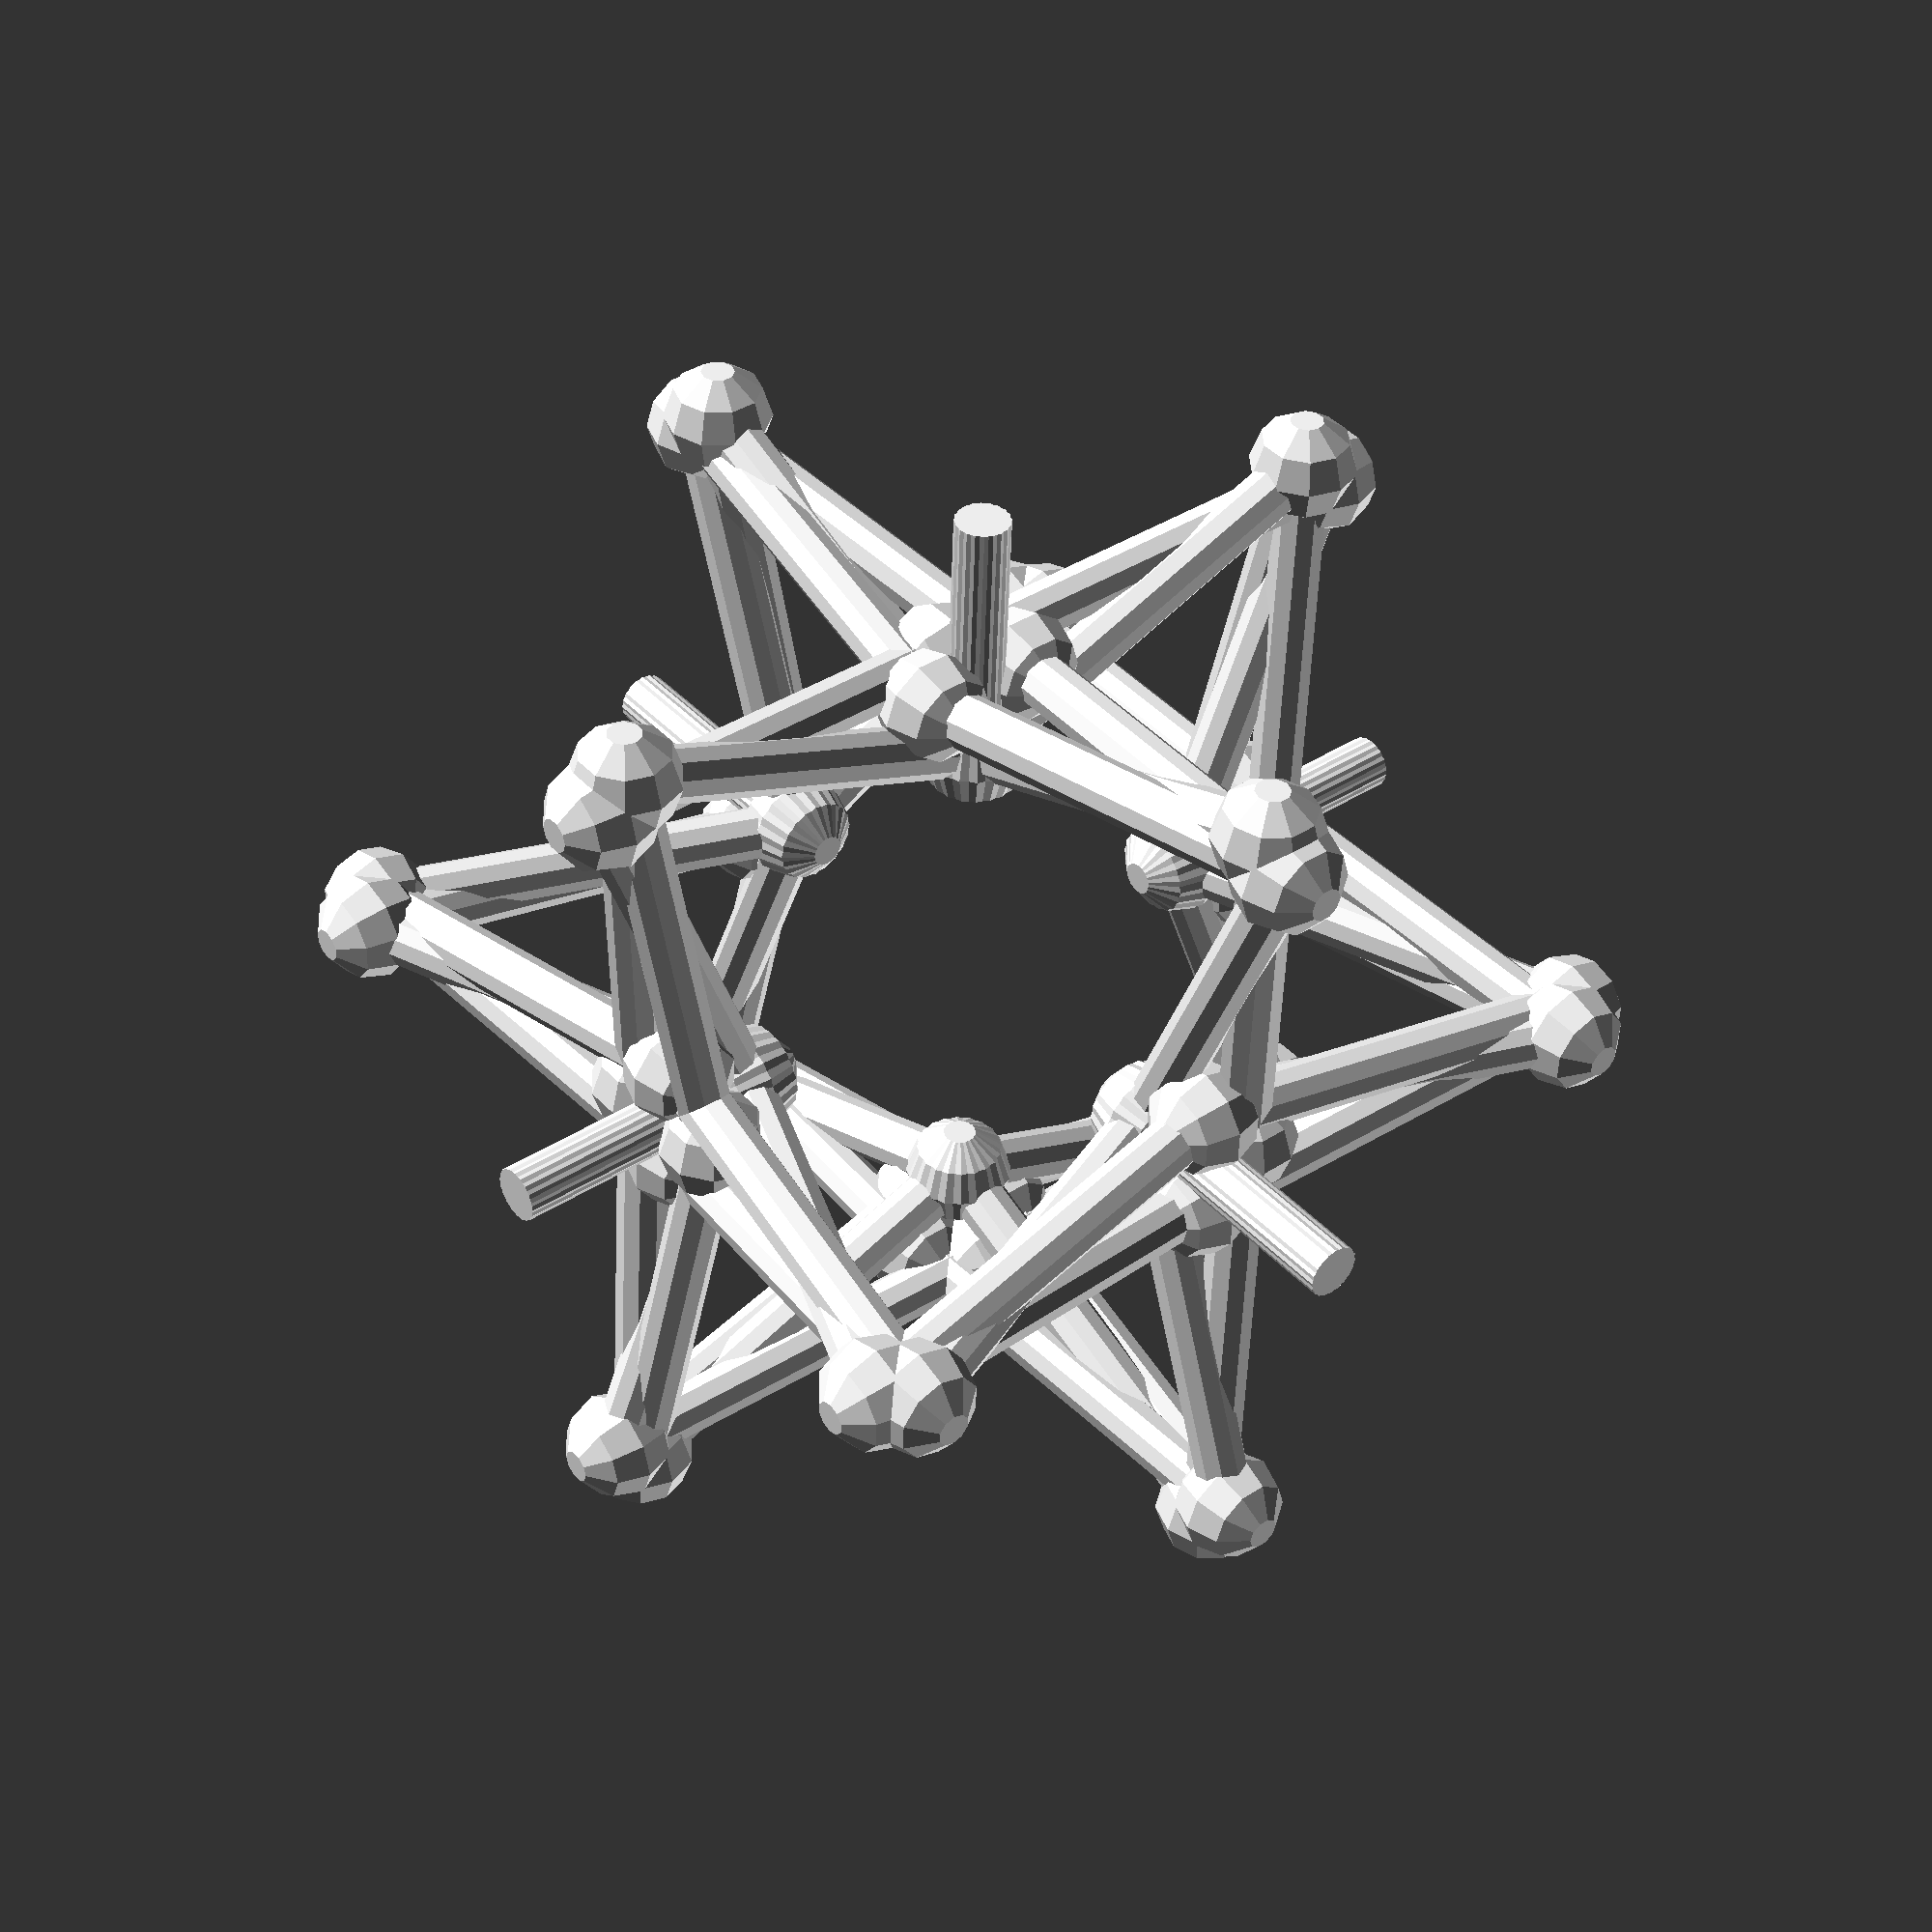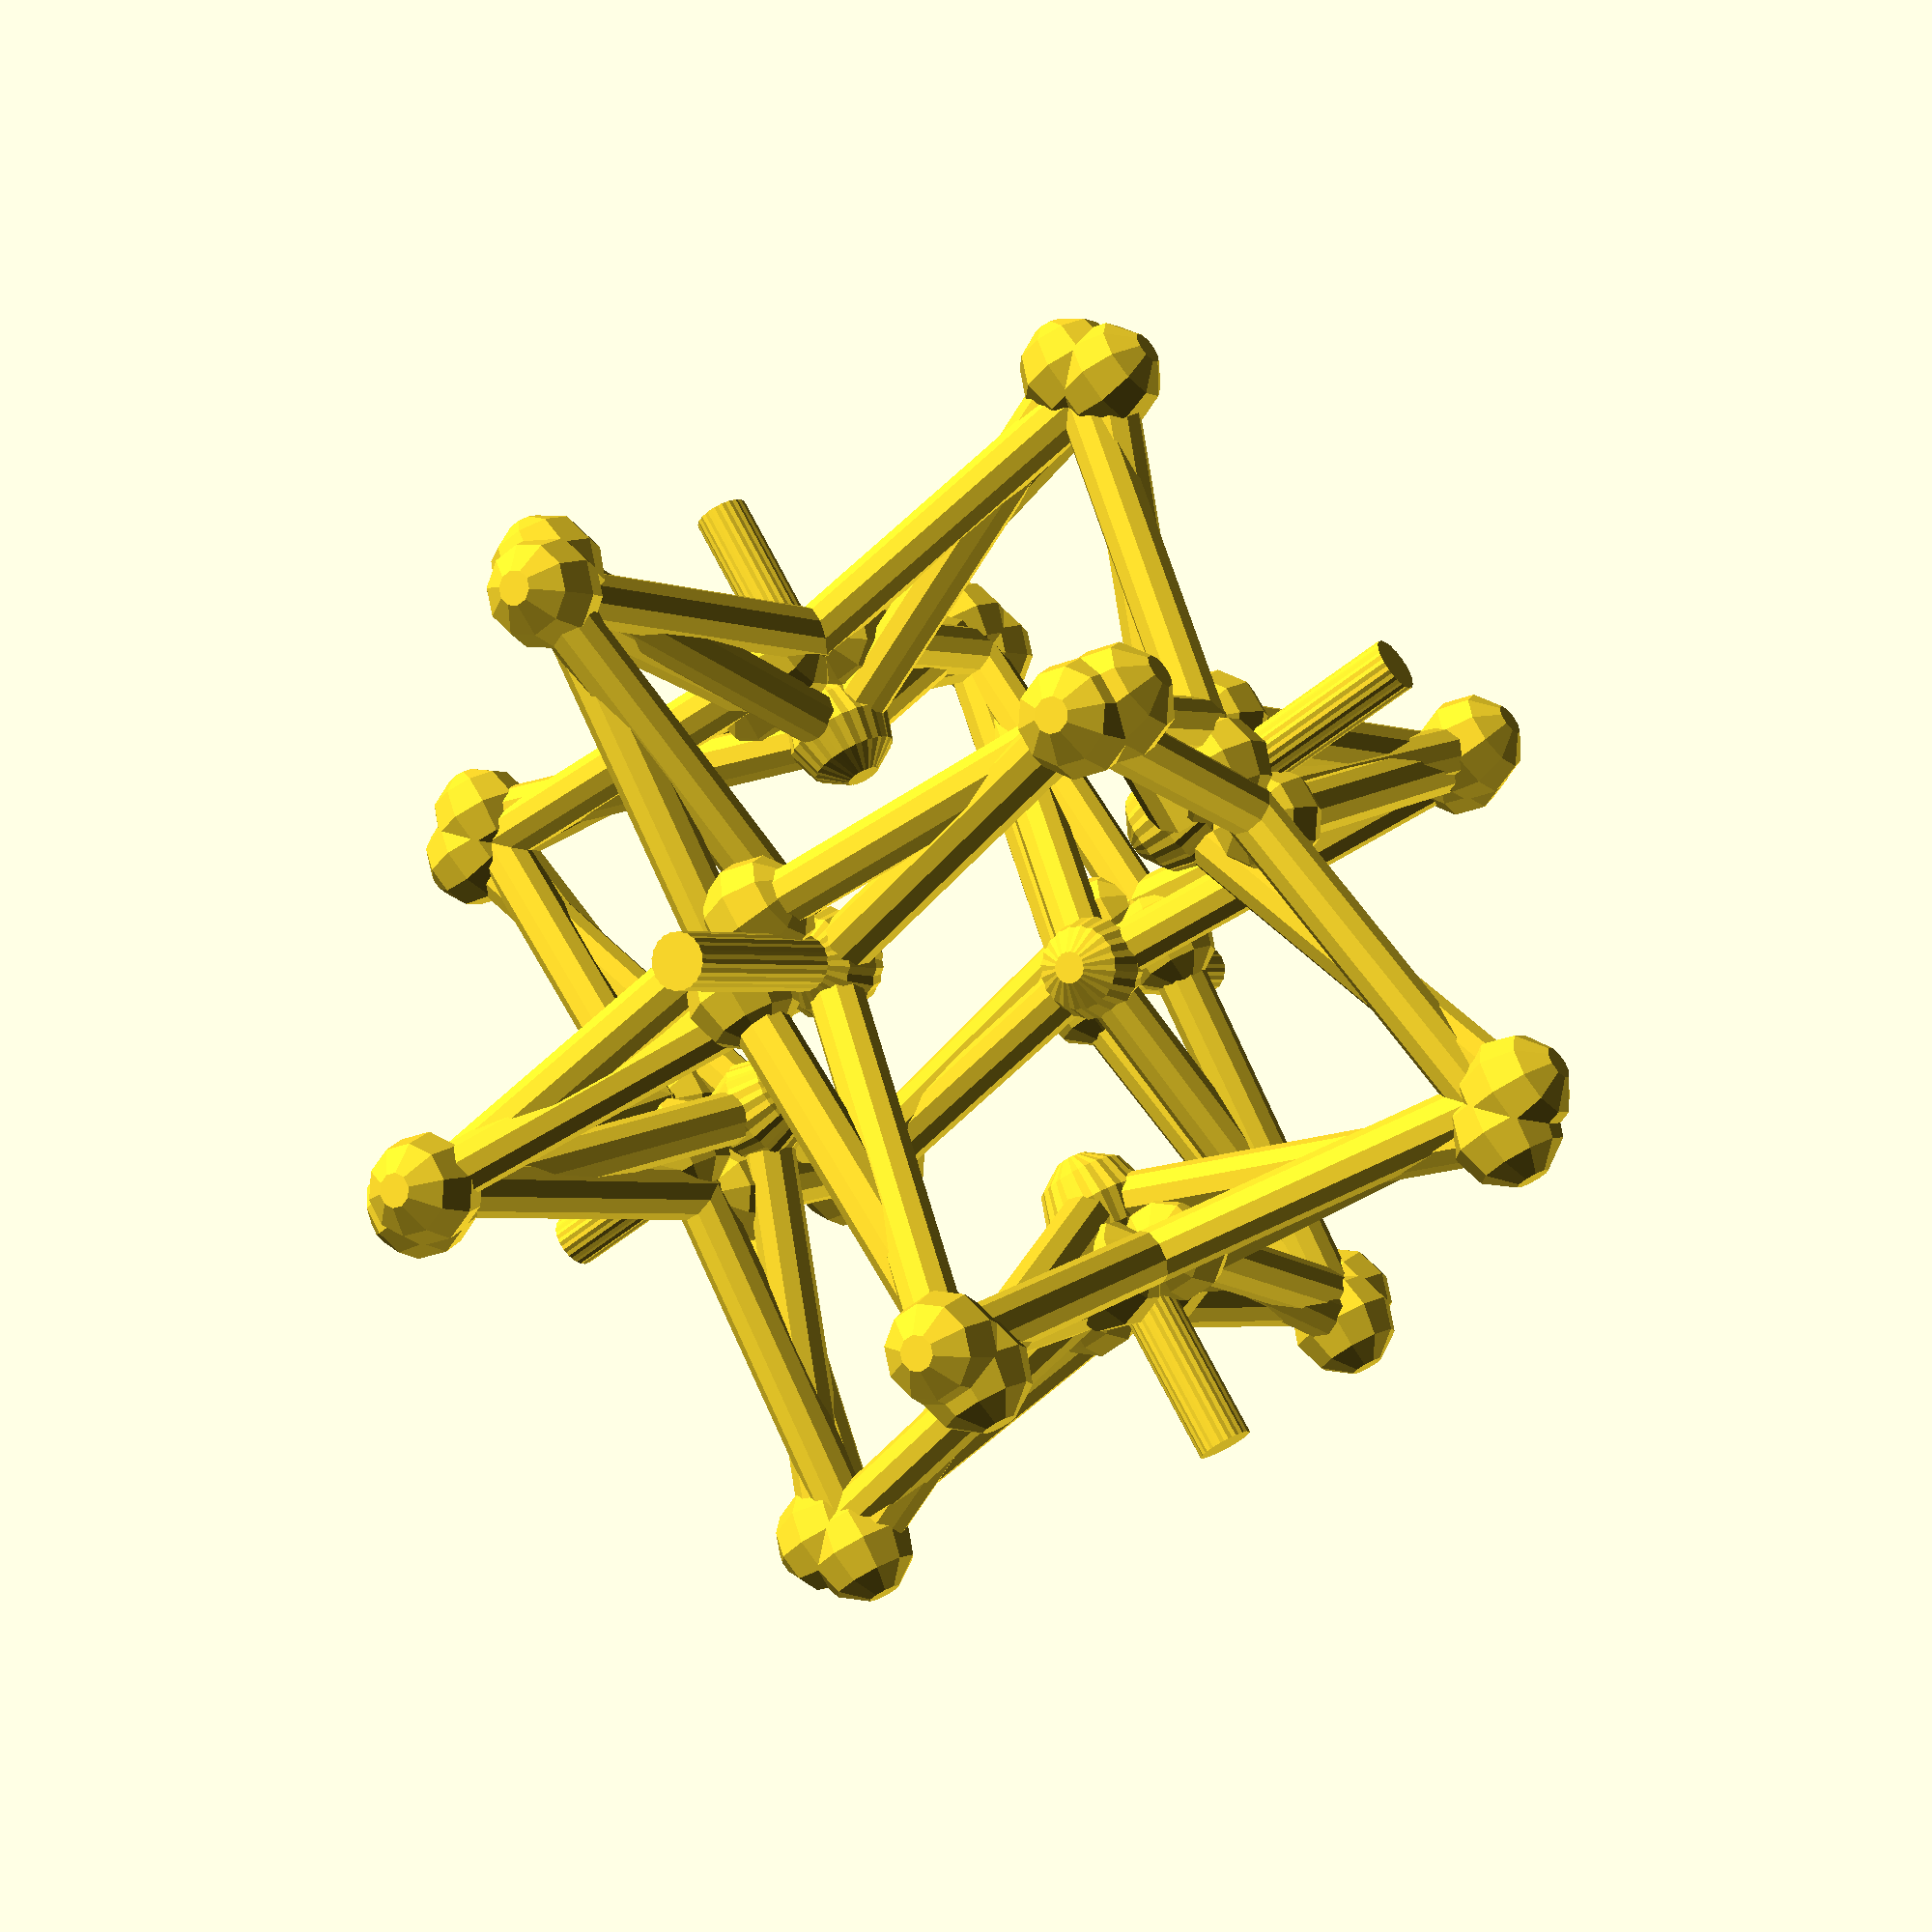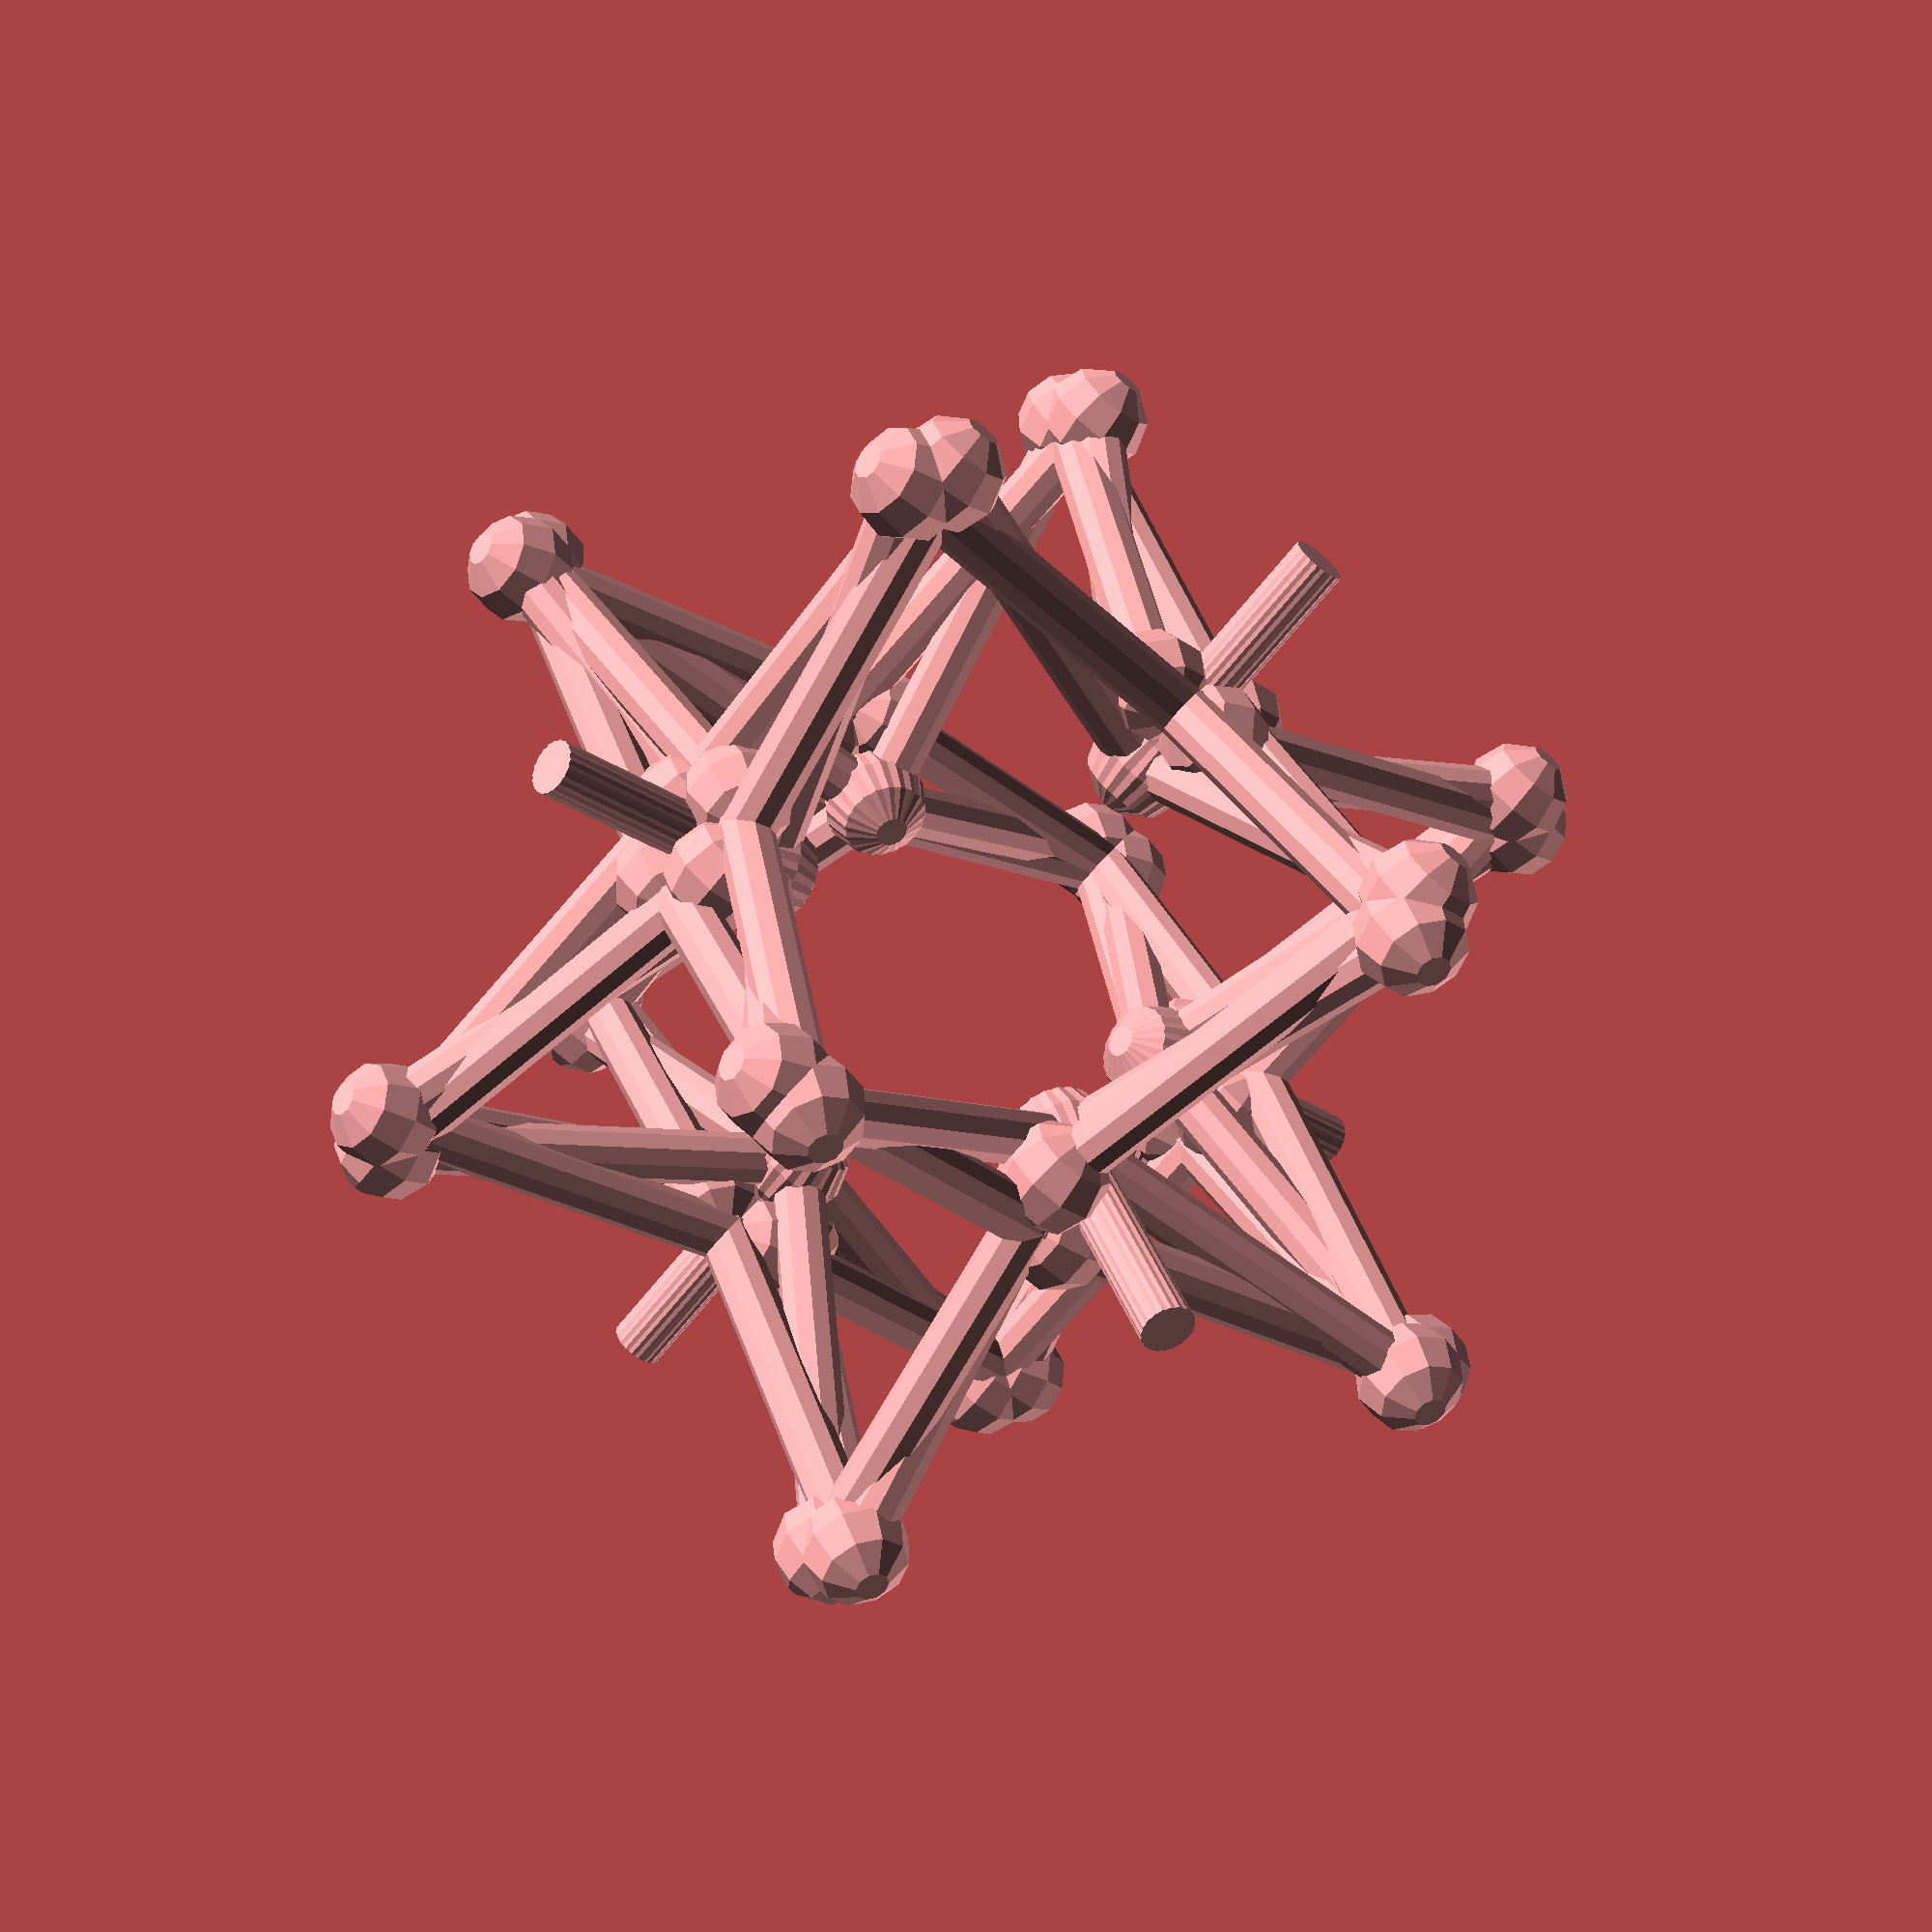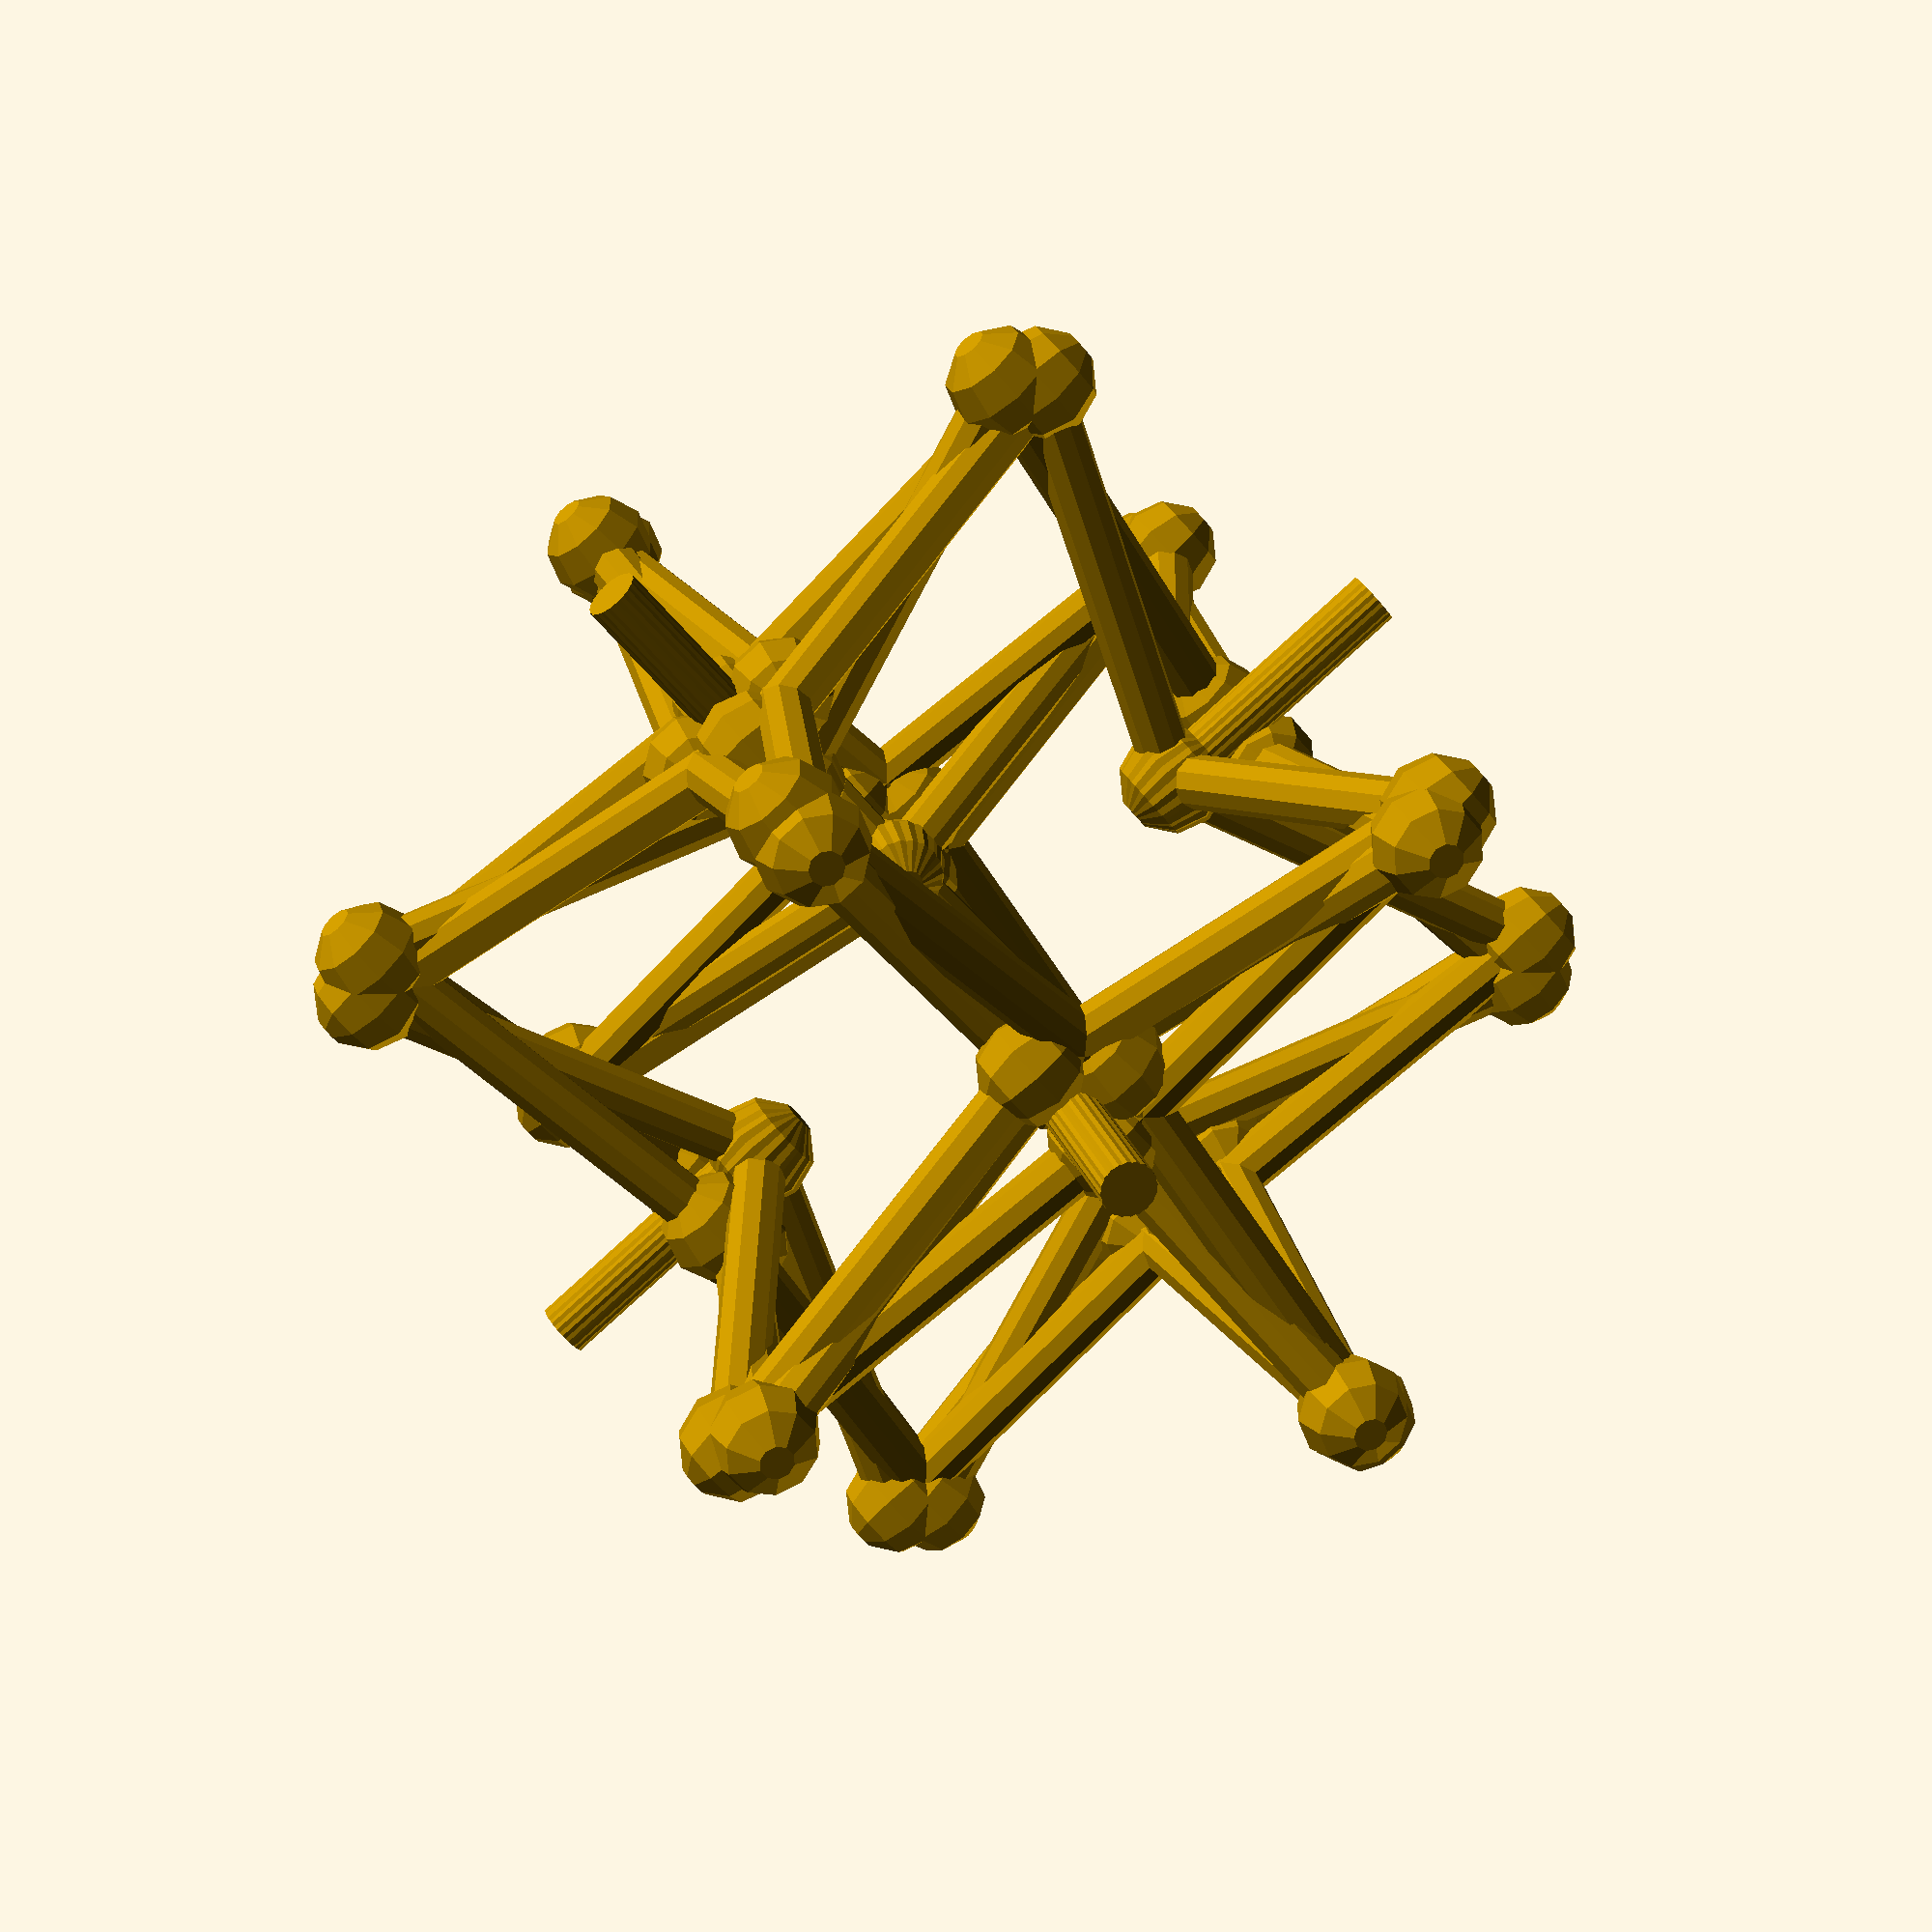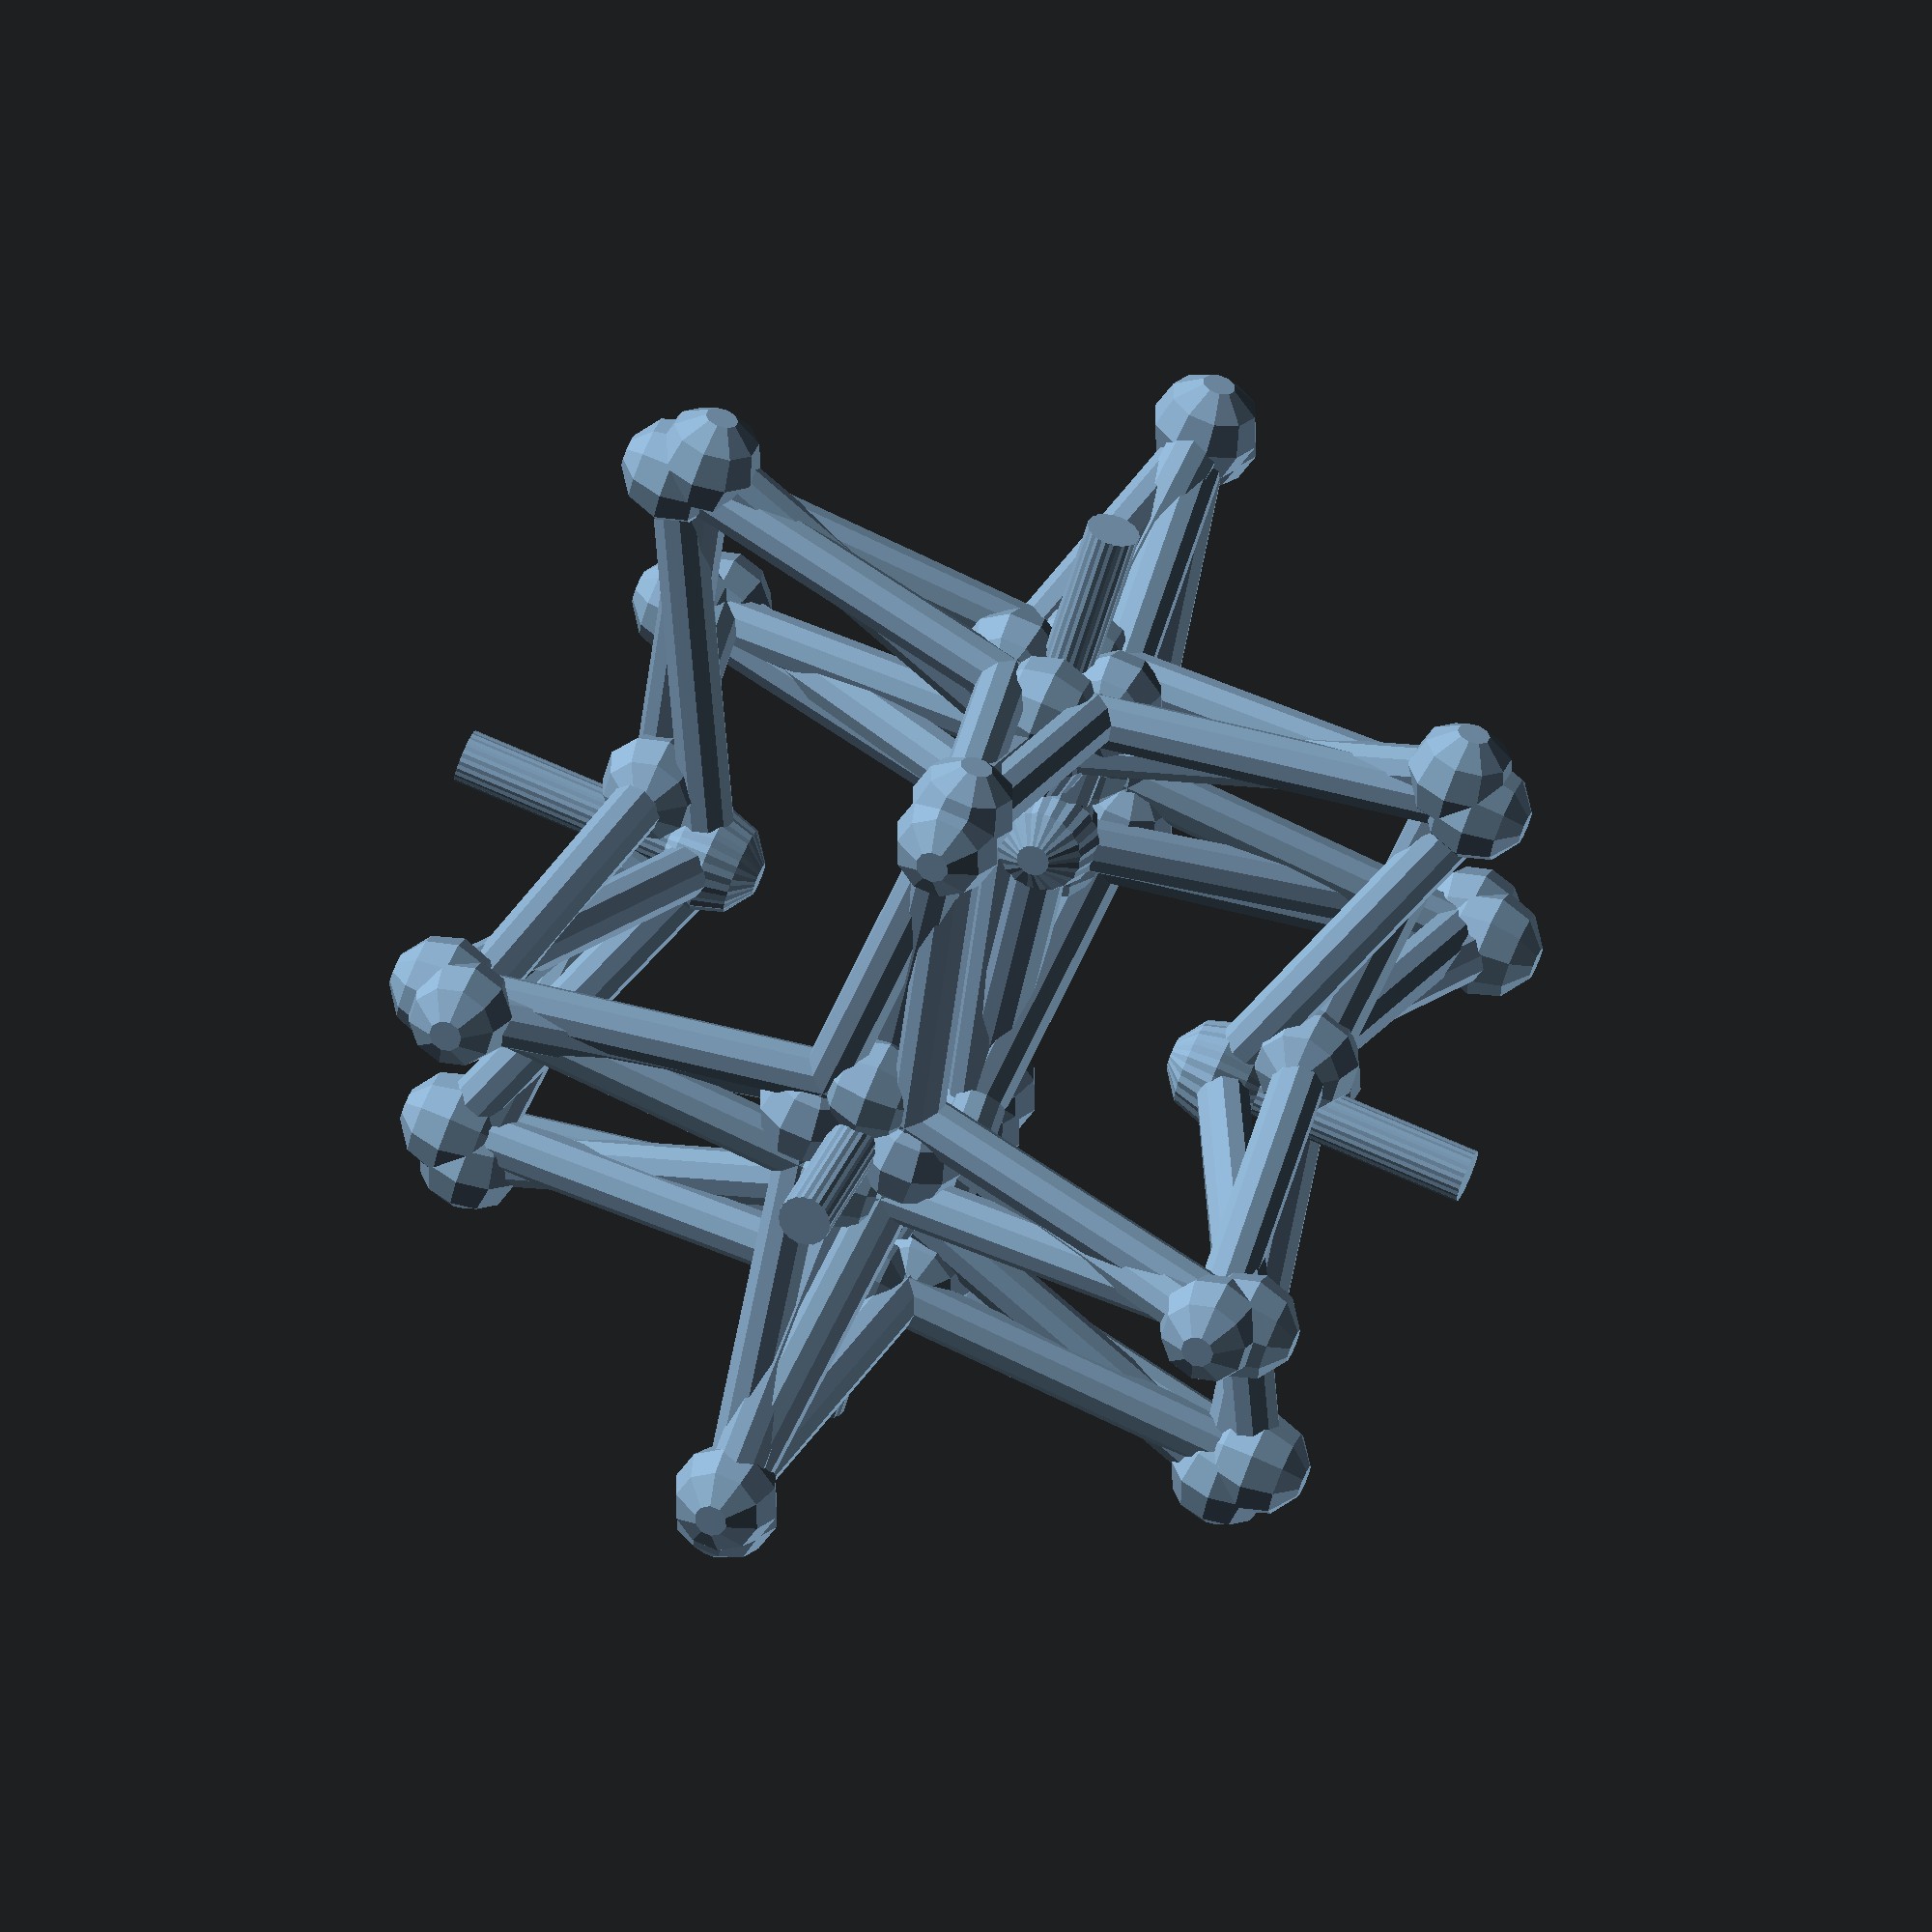
<openscad>
// Author: Mixo
// Auxetic unit cell
// v0 dd 14/10/2016
// v1 dd 06/05/2019: removed sphere(*,center=true) -obsolete parameter?-


// *  [ Main parameters] * /


triclinic_or_cubic = 4; // [3:triclinic,3.5:triclinic w/o offset, 4:cubic,99:test]
diam = 1; // tube diameter
cell_size = 10; // h1 default: 10
edgesize = 8; // h2. default 3/4*cell_size
structure_width =  3/4*cell_size; // Default 3/4*cell_size
angle = 79; // alfa. Default 79

n_cells_long = 1; // [1:4] below 5, else long calc
m_cells_wide = 1; // [1:4]
o_cells_tall = 1; // [1:4]

// *  [ Cubic_parameters only] * /
off_plane_skew = 1/2* structure_width; // Default 1/2* structure_width. Not used for triclinic
middle_node_skew = [1/2,-1/2,0]; // Default: off_plane_skew*[1/2,-1/2,0] Not used for triclinic
bottom_node_skew = [0,0,0]; // default: [1,0,0]*off_plane_skew; Not used for triclinic

$fn = 10; // 20-50 

if (triclinic_or_cubic ==4){
cubic_cell_dimensions = [cell_size,cell_size,cell_size];
cubic_lattice();
};


if (triclinic_or_cubic ==3.5){
triclinic_cell_dimensions = [structure_width,structure_width,cell_size-(cell_size-edgesize)/2];

triclinic_lattice_no_shift(triclinic_cell_dimensions);
};    



if (triclinic_or_cubic ==3){ // triclinic 

    stemsize = cell_size/2 + tan(angle-90)*structure_width/2;

triclinic_cell_dimensions = [structure_width,structure_width,cell_size-(cell_size-edgesize)/2-stemsize];
    
shift = [structure_width/2,0,-stemsize-tan(angle-90)*structure_width/2]; // highest density in YZ plane, lower in XZ plane.
    
triclinic_lattice_with_shift(triclinic_cell_dimensions,shift);
};    
module cubic_lattice(cubic_cell_dimensions){
translate(1/2*cubic_cell_dimensions){
for (n = [0:n_cells_long-1]){
for (m = [0:m_cells_wide-1]){
for (o = [0:o_cells_tall-1]){

translate([n*cubic_cell_dimensions.x,m*cubic_cell_dimensions.y,o*cubic_cell_dimensions.z])one_reference_cell();
};};};};
};


module cubic_lattice(cubic_cell_dimensions){
translate(1/2*cubic_cell_dimensions){
for (n = [0:n_cells_long-1]){
for (m = [0:m_cells_wide-1]){
for (o = [0:o_cells_tall-1]){
  echo((n)*(m_cells_wide*o_cells_tall)+(m)*o_cells_tall + o+1, "of",n_cells_long*m_cells_wide*o_cells_tall);// counter...
translate([n*cubic_cell_dimensions.x,m*cubic_cell_dimensions.y,o*cubic_cell_dimensions.z])one_reference_cell();
};};};};
};

module triclinic_lattice_no_shift(triclinic_cell_dimensions){
triclinic_cell_shift = []; //x and y shift at uneven rows.

translate([structure_width/2,structure_width/2,0]){ // shifted in pos quadrant
for (n = [0:n_cells_long-1]){
for (m = [0:m_cells_wide-1]){
for (o = [0:o_cells_tall-1]){
  pos = o-2*floor(o/2); // mod(o,2). Returns 0 on uneven rows, 1 on even.
    echo((n)*(m_cells_wide*o_cells_tall)+(m)*o_cells_tall + o+1, "of",n_cells_long*m_cells_wide*o_cells_tall);// counter...
translate([(n)*triclinic_cell_dimensions.x,m*triclinic_cell_dimensions.y,o*triclinic_cell_dimensions.z])union(){BowTie();
    rotate([0,0,90])BowTie();};
};};};};
};

module triclinic_lattice_with_shift(triclinic_cell_dimensions,shift=[0,0,0]){
triclinic_cell_shift = []; //x and y shift at uneven rows.

translate([structure_width/2,structure_width/2,0]){ // shifted in pos quadrant
for (n = [0:n_cells_long-1]){
for (m = [0:m_cells_wide-1]){
for (o = [0:o_cells_tall-1]){
  pos = o-2*floor(o/2); // mod(o,2). Returns 0 on uneven rows, 1 on even.
    echo((n)*(m_cells_wide*o_cells_tall)+(m)*o_cells_tall + o+1, "of",n_cells_long*m_cells_wide*o_cells_tall);// counter...
translate([(n)*triclinic_cell_dimensions.x+pos*shift.x,m*triclinic_cell_dimensions.y+pos*shift.y,o*triclinic_cell_dimensions.z+pos*shift.z])union(){BowTie();
    rotate([0,0,90])BowTie();};
};};};};
};

module BowTie(){
halfbowTie(cell_size, edgesize, structure_width, angle,diam,[0,0,0],[0,0,0],[0,0,0]);
rotate( [0,0,180])halfbowTie(cell_size, edgesize, structure_width, angle,diam,[0,0,0],[0,0,0],[0,0,0]);

};
//
module one_reference_cell(){
// One cubic direction:
    // Tailored 3D Mechanical Metamaterials Made by Dip-in Direct-Laser-Writing Optical Lithography by  Tiemo Buckmann et al.
    // build based on 
    

cubic_1D(cell_size, edgesize, structure_width, angle,diam,middle_node_skew ,bottom_node_skew);
mirror([1,0,0])cubic_1D(cell_size, edgesize, structure_width, angle,diam,middle_node_skew ,bottom_node_skew);

mirror([0,1,0])cubic_1D(cell_size, edgesize, structure_width, angle,diam,middle_node_skew ,bottom_node_skew);
mirror([0,0,1])cubic_1D(cell_size, edgesize, structure_width, angle,diam,middle_node_skew ,bottom_node_skew);
mirror([0,1,1])cubic_1D(cell_size, edgesize, structure_width, angle,diam,middle_node_skew ,bottom_node_skew);
mirror([1,0,1])cubic_1D(cell_size, edgesize, structure_width, angle,diam,middle_node_skew ,bottom_node_skew);
mirror([1,1,0])cubic_1D(cell_size, edgesize, structure_width, angle,diam,middle_node_skew ,bottom_node_skew);
};

//unit_cell_cubic(cell_size, edgesize,structure_width, angle,diam, middle_node_skew ,bottom_node_skew);
// test
// stemFR(PosFrom=[0,0,0],PosTo=[10,10,0], d=2);

//one_eight(cell_size,d ,startpos,edgepos);


// submodules
module unit_cell_triclinic(){
        
}


module cubic_1D(h_Tot, h_Edge, width, alfa,PipeDiam,middle_node_skew,bottom_node_skew){
// One cubic direction:
    // Tailored 3D Mechanical Metamaterials Made by Dip-in Direct-Laser-Writing Optical Lithography by  Tiemo Buckmann et al.

rotate([0,0,90])translate([0,0,-h_Tot/2])halfbowTie(h_Tot, h_Edge, width, alfa,PipeDiam, middle_node_skew,bottom_node_skew);        
//rotate([0,0,-90])translate([0,0,-h_Tot/2])halfbowTie(h_Tot, h_Edge, width, alfa,PipeDiam,off_plane_skew,off_plane_skew_bottom);
    
rotate([0,90,0]) translate([0,0,-h_Tot/2]) 
halfbowTie(h_Tot, h_Edge, width, alfa,PipeDiam, middle_node_skew,bottom_node_skew);
rotate([180,90,0]) translate([0,0,-h_Tot/2]) halfbowTie(h_Tot, h_Edge, width, alfa,PipeDiam, middle_node_skew,bottom_node_skew);;    

rotate([90,0,0])translate([0,0,-h_Tot/2])
halfbowTie(h_Tot, h_Edge, width, alfa,PipeDiam, middle_node_skew,bottom_node_skew);    
rotate([-90,0,0])translate([0,0,-h_Tot/2])halfbowTie(h_Tot, h_Edge, width, alfa,PipeDiam, middle_node_skew,bottom_node_skew);

}



module stemFR(PosFrom=[0,0,0],PosTo=[0,0,1], d=1)
{
    v = PosTo-PosFrom; // vector of direction.
    
fi = atan2(v.y,v.x); // angle between X and Z
psi =atan2(v.z, sqrt(v.y*v.y+v.x*v.x));
L= sqrt(v.x*v.x+v.y*v.y+v.z*v.z);
angles =   [-fi,psi,0];
// angles calculated based on http://electron9.phys.utk.edu/vectors/3dcoordinates.htm
 //   echo(angle);
translate(PosFrom)mirror([-1,0,1])rotate([-fi,0,0])rotate([0,psi,0]) rotate([0,0,0])cylinder(d=d/2,h=L,center=false);
    
//rotate()stem(PosFrom,angle,length,d);
};
    
module halfbowTie(h_Tot=20, h_Edge=10, width=10, alfa=45,PipeDiam=1, middle_node_delta=[1,0,0], bottom_node_delta = [1,0,1]){
   // Inventor: L. G. Gibson, M. Ashby, Mechanics of cellular solids, Pergamon Oxford, 1988
    // HALFvertical, in positive YZ plane.
    // middle_node_x  is in +X direction
    // top_node_x  is in +X direction
    
    h_stem = (h_Tot-h_Edge)/2 +( tan(-alfa+90)*width  ) ;
    
        
    bottom_node=[bottom_node_delta.x,width/2+bottom_node_delta.y,(h_Tot-h_Edge)/2+bottom_node_delta.z];
    top_node=[bottom_node_delta.x,width/2-bottom_node_delta.y,(h_Tot-h_Edge)/2+h_Edge-bottom_node_delta.z];
    bottom_crossing = [0 ,0,h_stem];
    top_crossing = [0 ,0,h_Tot-h_stem];
    middle_node = [middle_node_delta.x,width/2+middle_node_delta.y,h_Tot/2+middle_node_delta.z];

    // top and bottom connector.
    stemFR([0 ,0,0],bottom_crossing, PipeDiam); 
    stemFR([0 ,0,h_Tot],top_crossing, PipeDiam);  
    
    //diagonals
    stemFR(bottom_crossing,bottom_node, PipeDiam);
    stemFR(top_crossing,top_node, PipeDiam);
    
    // vertical 
   // stemFR(bottom_node,top_node, PipeDiam);
        translate(bottom_node)sphere(d=PipeDiam);
// spheres (to make connections).   
   translate(top_node)sphere(d=PipeDiam);
           translate(top_crossing)  sphere(d=PipeDiam);
           translate(bottom_crossing) sphere(d=PipeDiam);
    
              translate(middle_node)   sphere(d=PipeDiam);
   stemFR(bottom_node,middle_node
    , PipeDiam);
 

   stemFR(top_node,middle_node
, PipeDiam);
     stemFR(top_node,middle_node, PipeDiam); 
    
}


// other sub-programs
module one_arm(rx,ry,rz,d,l)
{

};

module one_hole(rx,ry,rz,d,l)
{
rotate([0,0,rz]) rotate([rx,0,0]) rotate([0,ry,0])cylinder(r=d/2,h=l,center=false);

};

</openscad>
<views>
elev=321.1 azim=182.6 roll=51.0 proj=p view=wireframe
elev=106.8 azim=57.6 roll=207.4 proj=p view=solid
elev=208.5 azim=298.6 roll=315.2 proj=p view=solid
elev=235.0 azim=160.1 roll=142.0 proj=p view=solid
elev=330.8 azim=16.4 roll=17.2 proj=o view=solid
</views>
